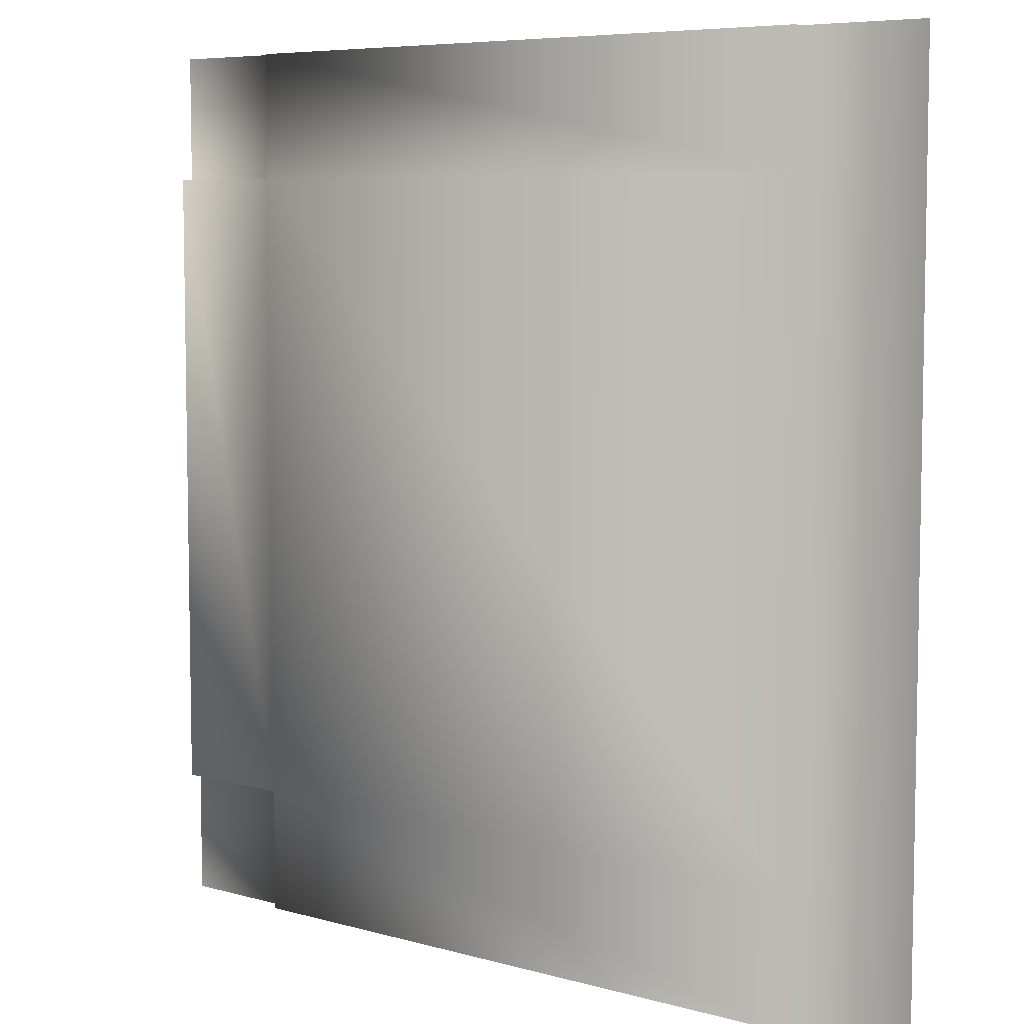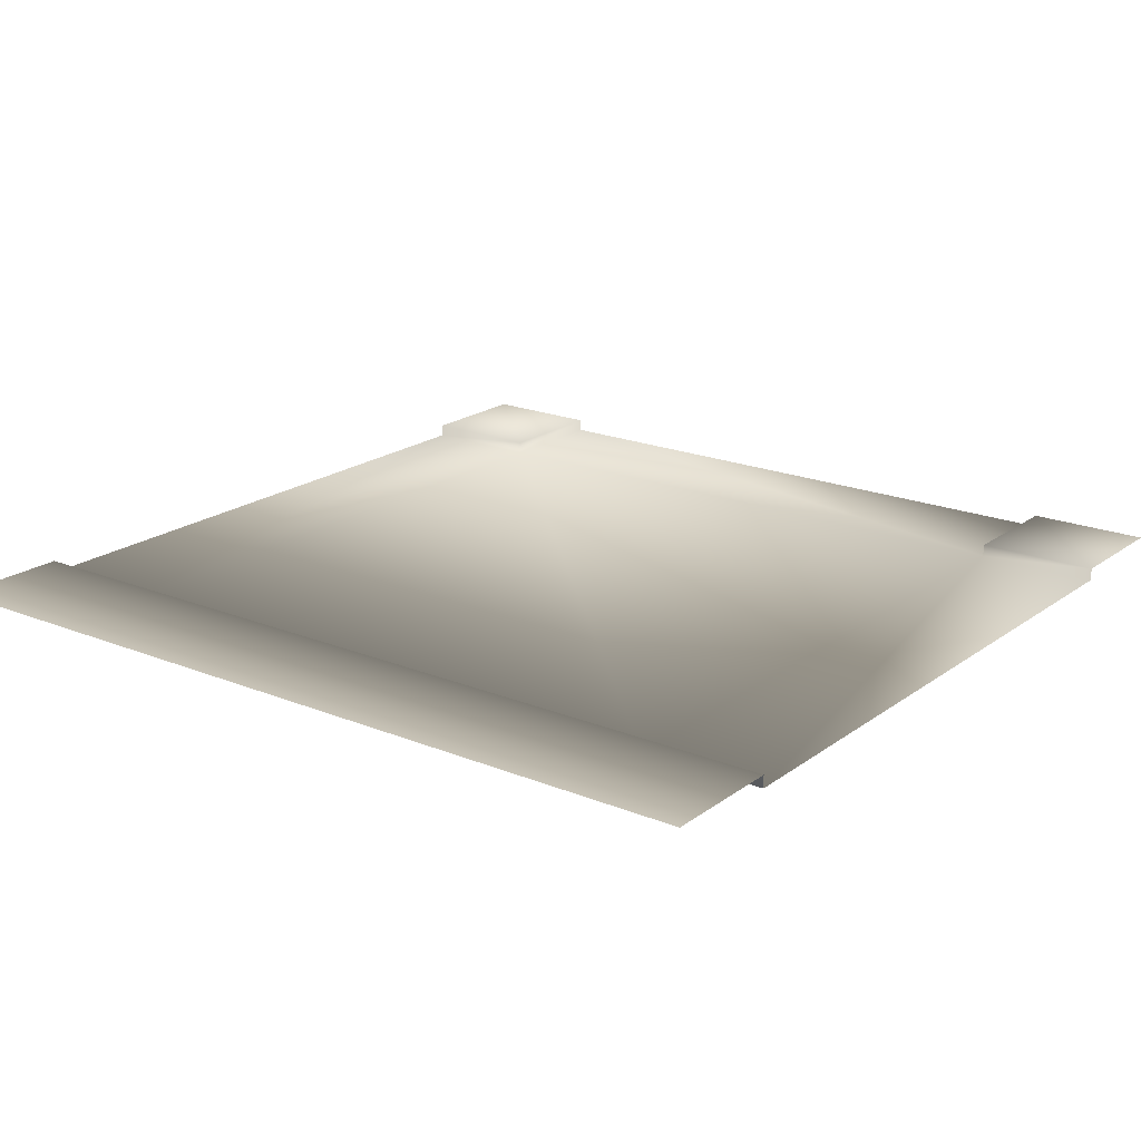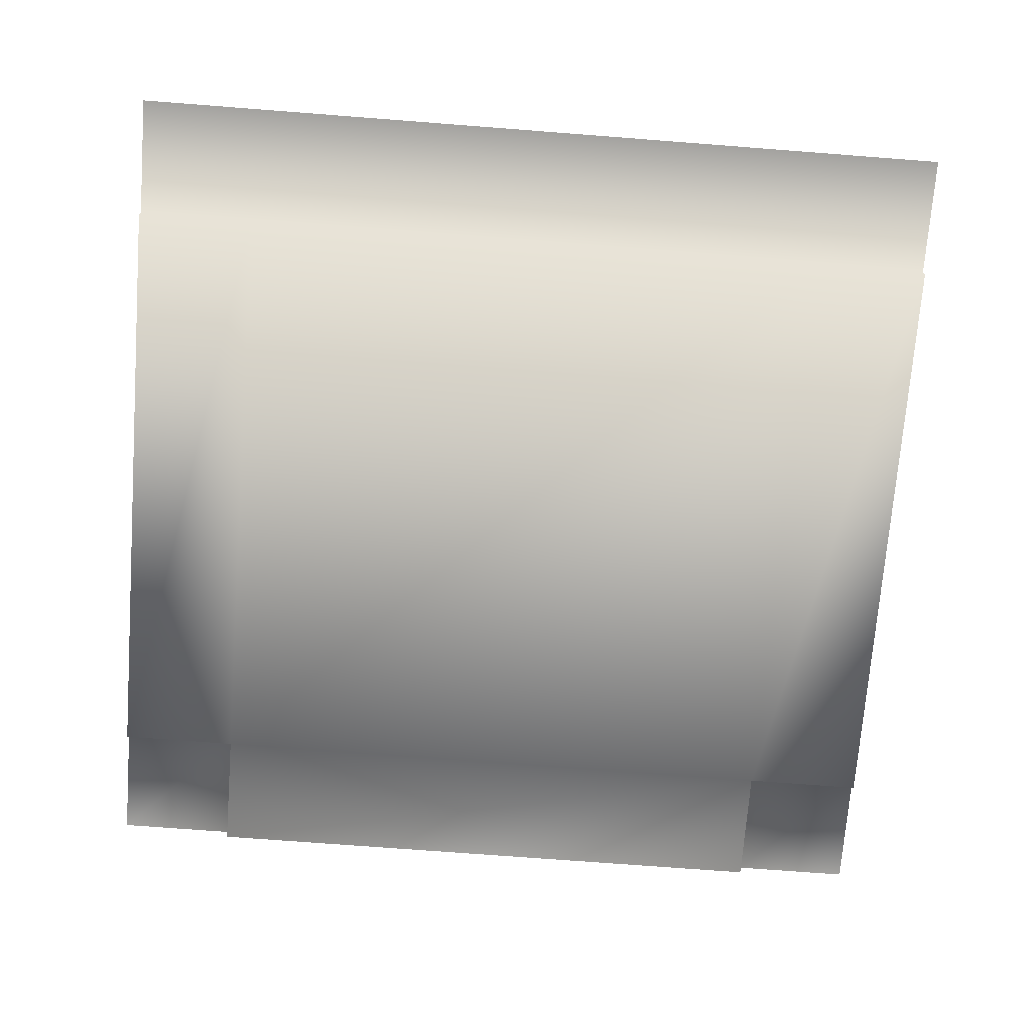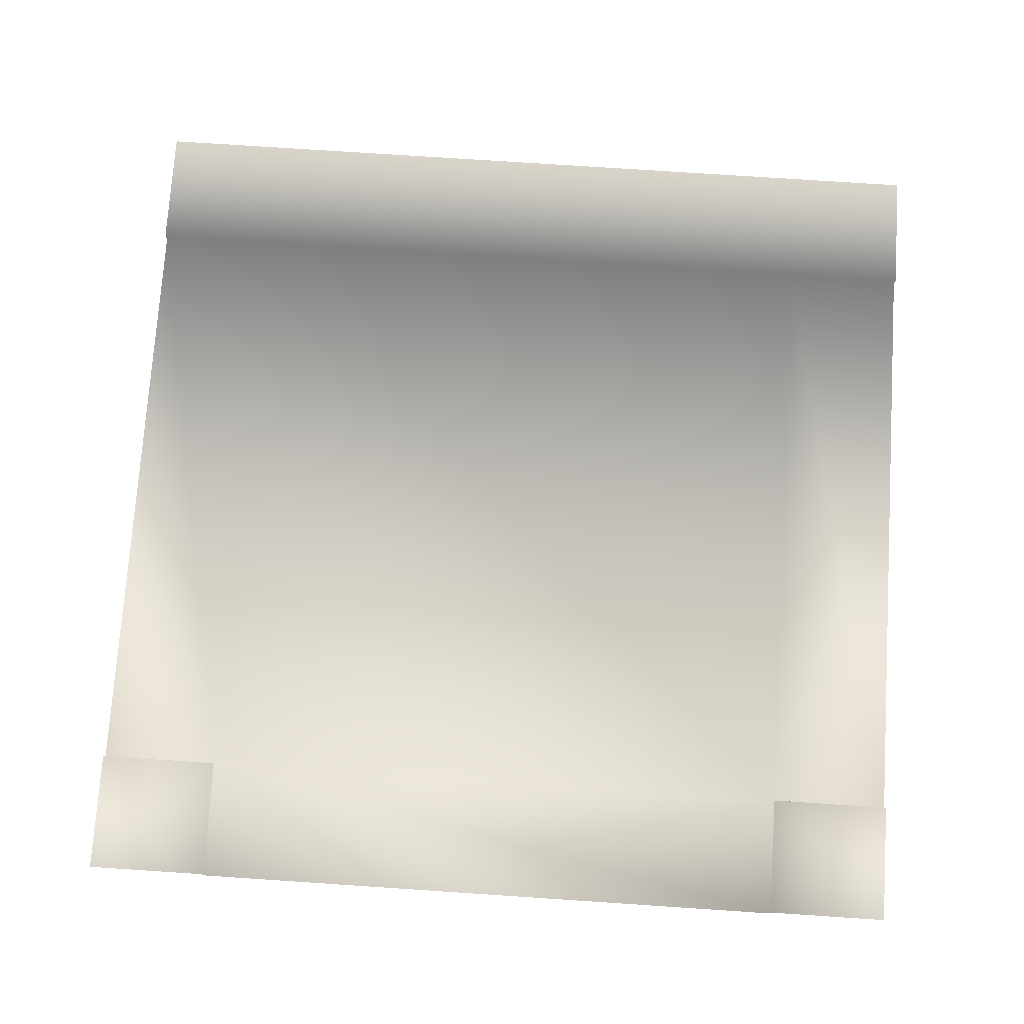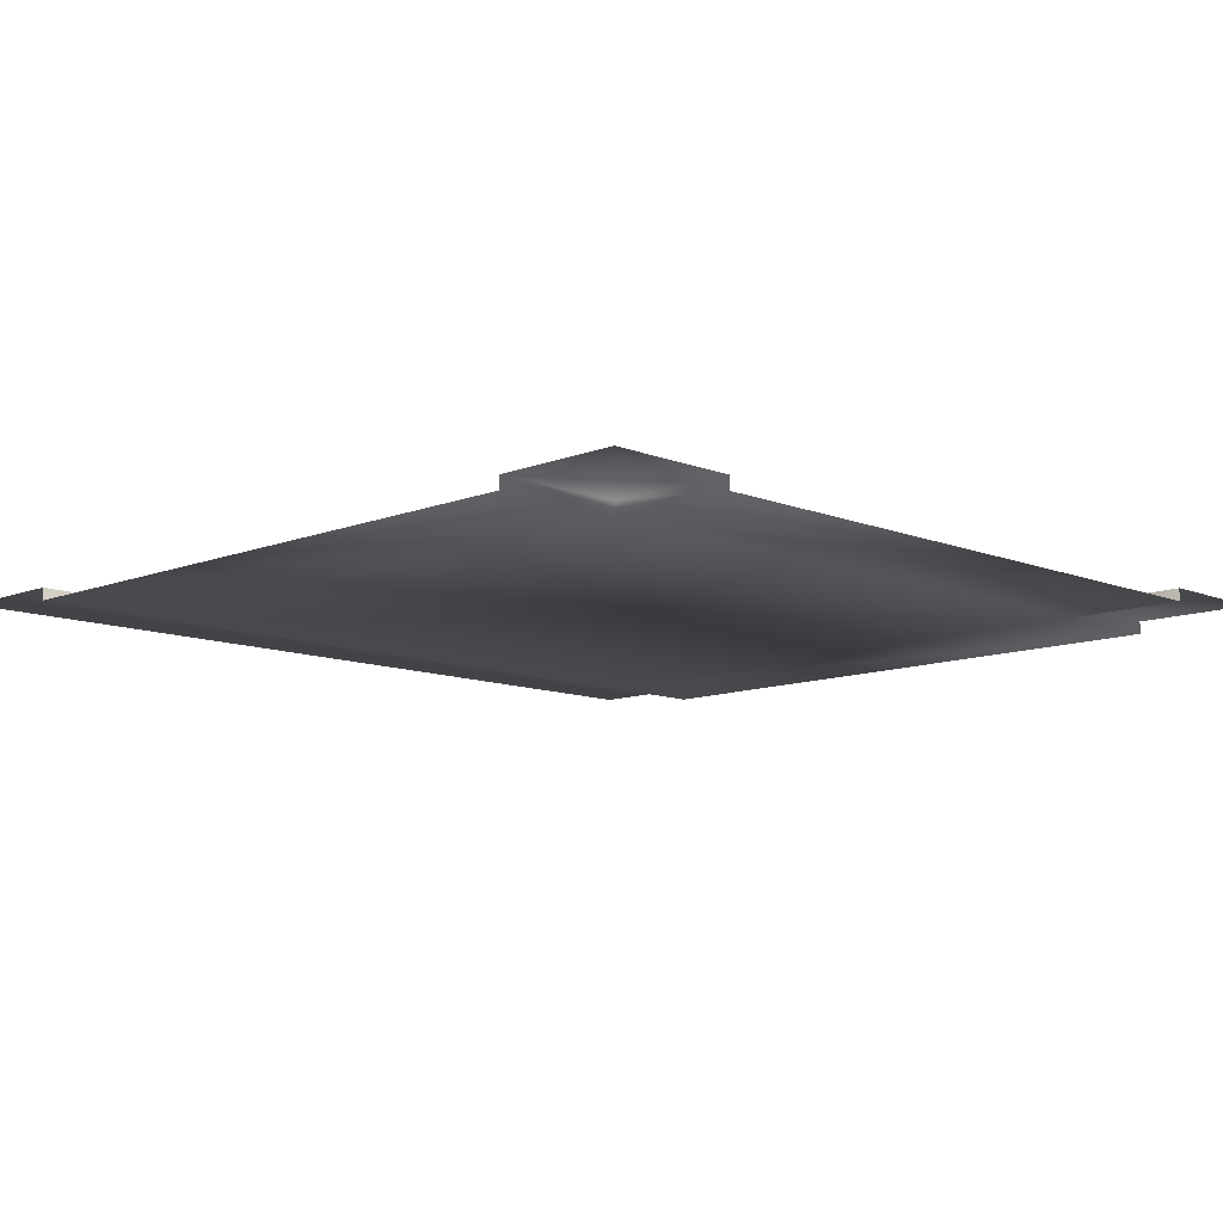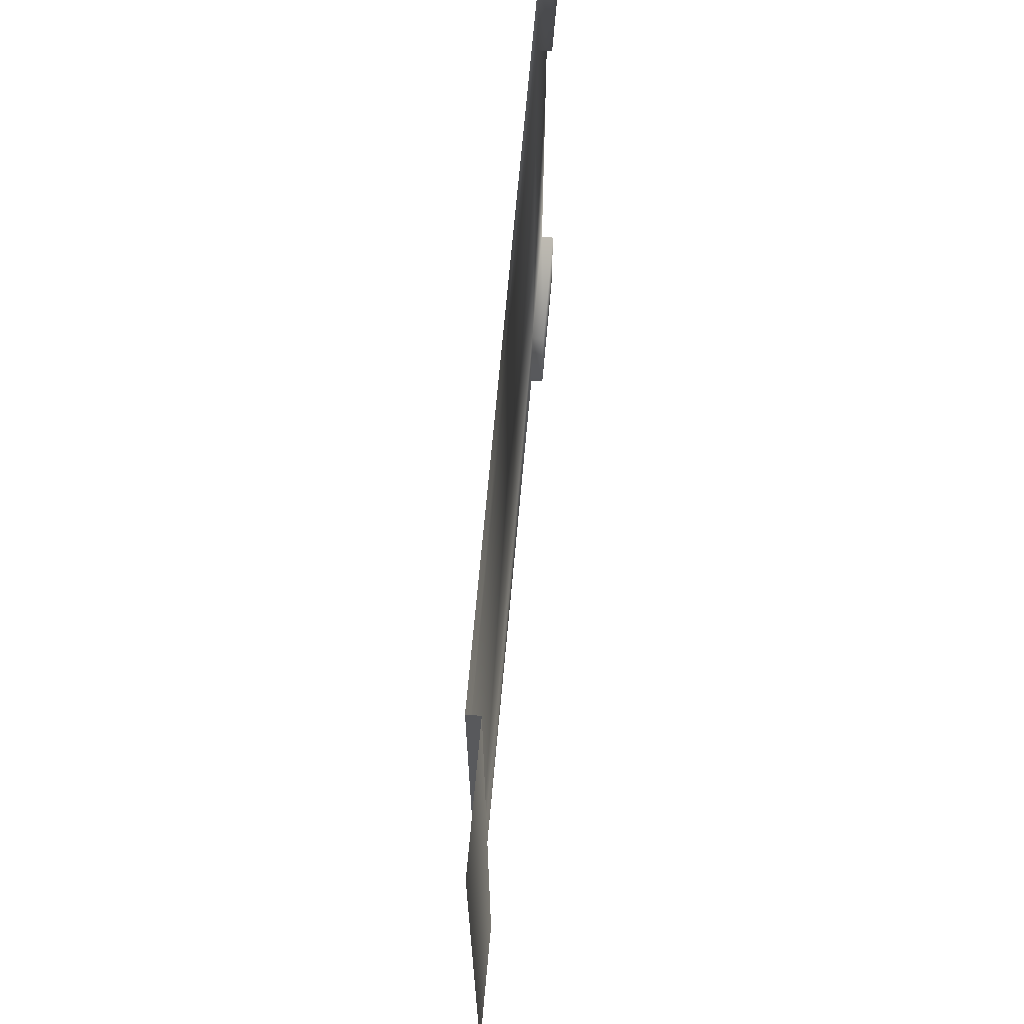
<metadata>
{"format":"obj","ext":"obj","renderer":"f3d","projection":"perspective","resolution":1024,"background":"white","views":[{"elev":6.7,"azim":39.7,"up":"+Z"},{"elev":19.9,"azim":127.0,"up":"+Y"},{"elev":-72.4,"azim":85.6,"up":"+Y"},{"elev":74.6,"azim":-86.2,"up":"+Y"},{"elev":-10.6,"azim":-135.2,"up":"+Y"},{"elev":70.6,"azim":95.2,"up":"+Z"}]}
</metadata>
<code>
g default
v 25 0 -25
v 17.97 0 -25
v -17.97 0 -25
v -25 0 -25
v 25 0 -17.93
v 17.97 0 -17.93
v -17.97 0 -17.93
v -25 0 -17.93
v 25 0 17.93
v 17.97 0 17.93
v -17.97 0 17.93
v -25 0 17.93
v 25 0 25
v 17.97 0 25
v -17.97 0 25
v -25 0 25
v 17.97 -0.7134 -25
v -17.97 -0.7134 -25
v -17.97 -0.7134 -17.93
v 17.97 -0.7134 -17.93
v -17.97 -0.7134 17.93
v 17.97 -0.7134 17.93
v -25 -0.7134 -17.93
v -25 -0.7134 17.93
v -17.97 -0.7134 25
v 17.97 -0.7134 25
g TJunc:pPlane2
f 1 2 6 5
f 17 18 19 20
f 3 4 8 7
f 5 6 10 9
f 20 19 21 22
f 19 23 24 21
f 9 10 14 13
f 22 21 25 26
f 11 12 16 15
f 3 7 19 18
f 6 2 17 20
f 10 6 20 22
f 7 8 23 19
f 12 11 21 24
f 11 15 25 21
f 14 10 22 26

</code>
